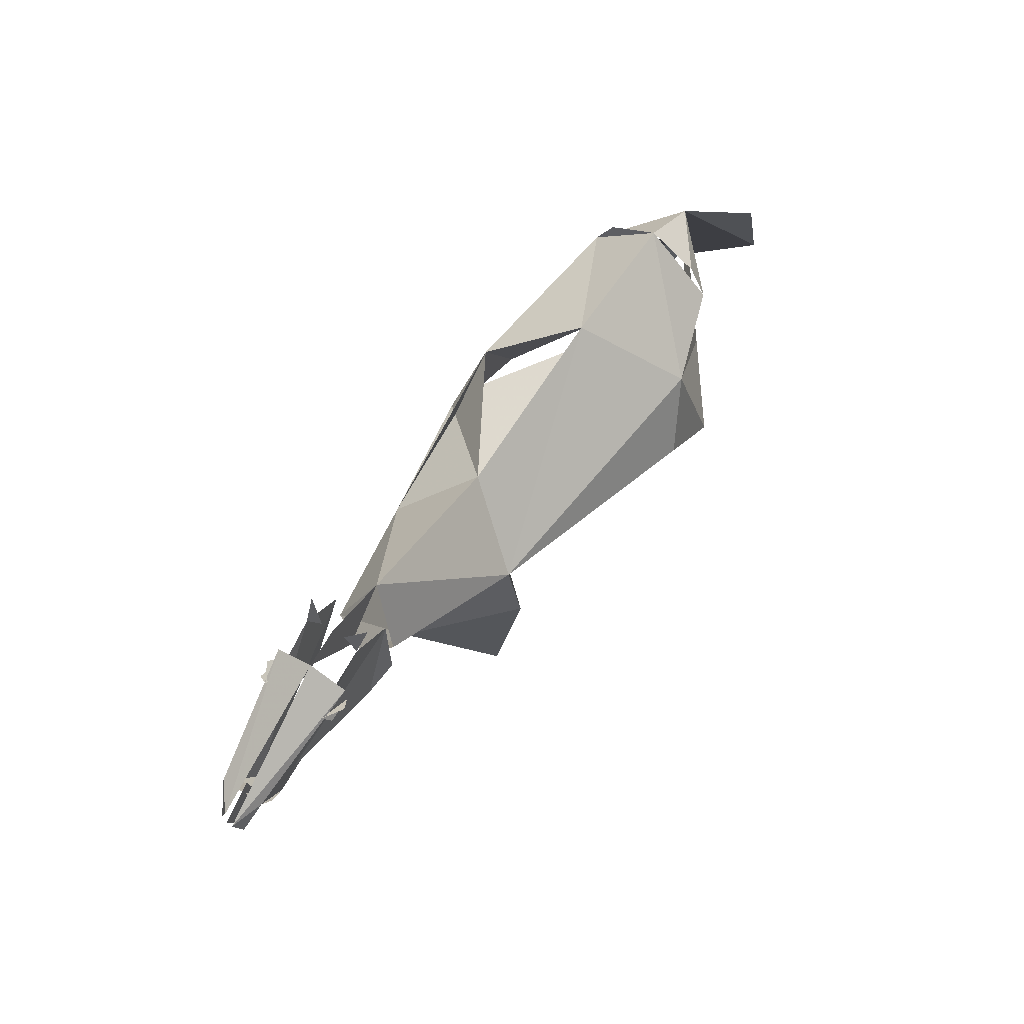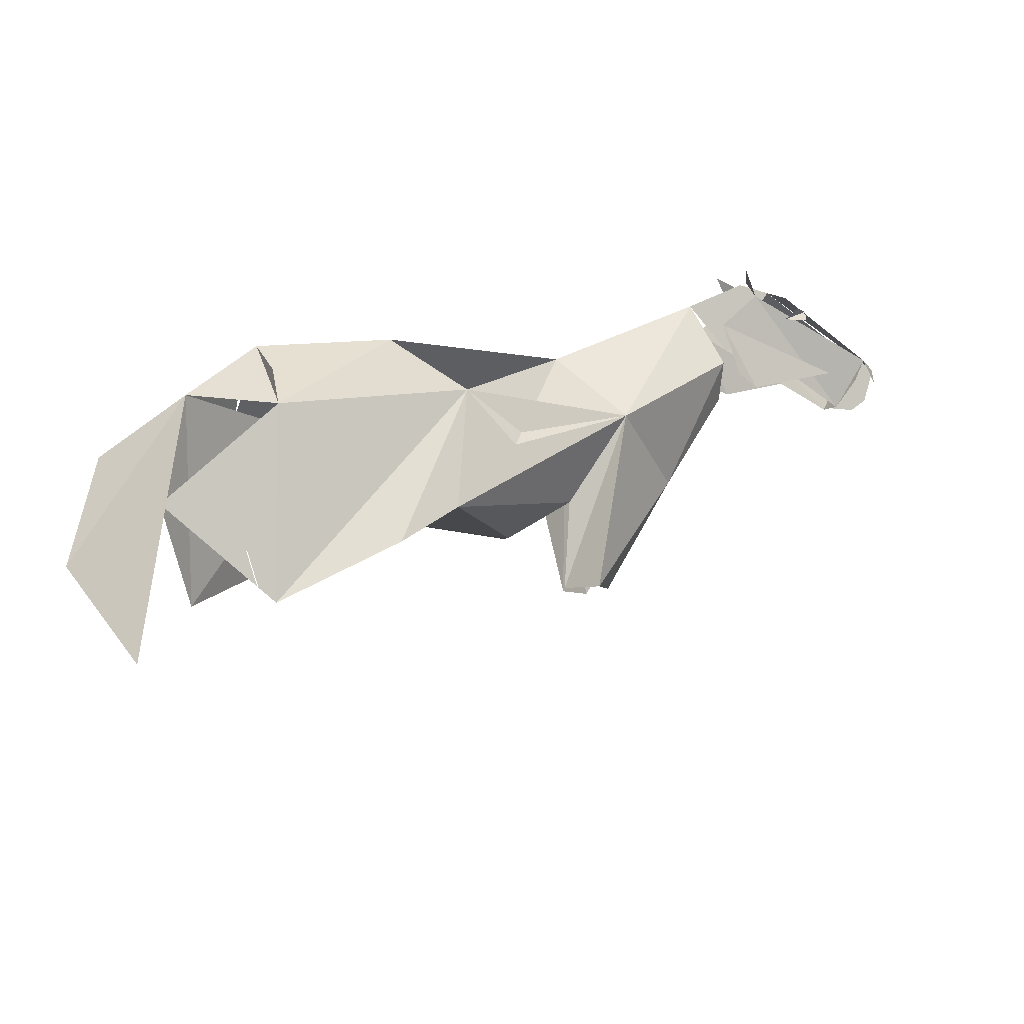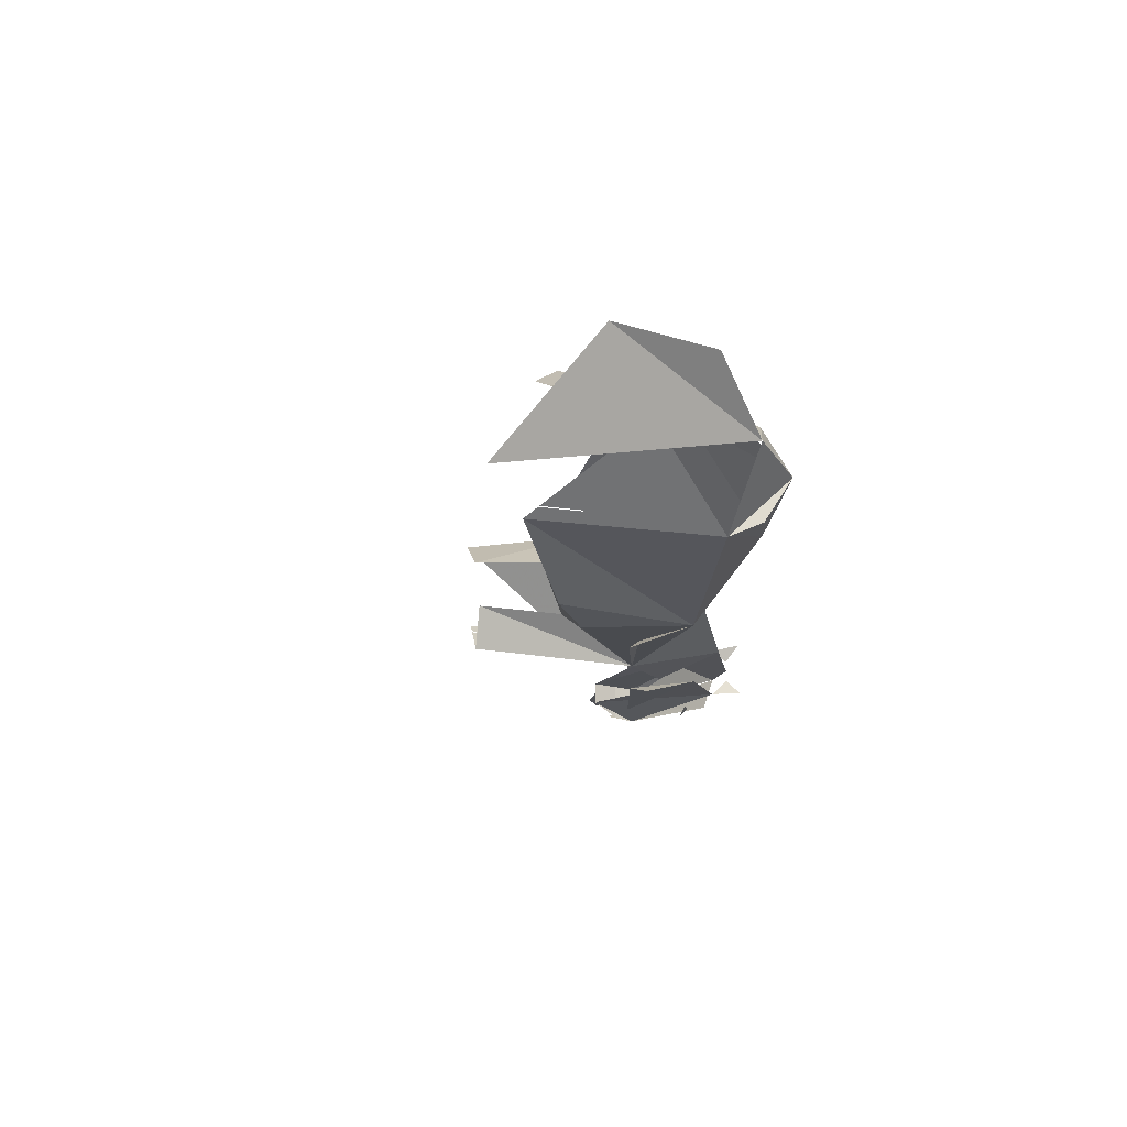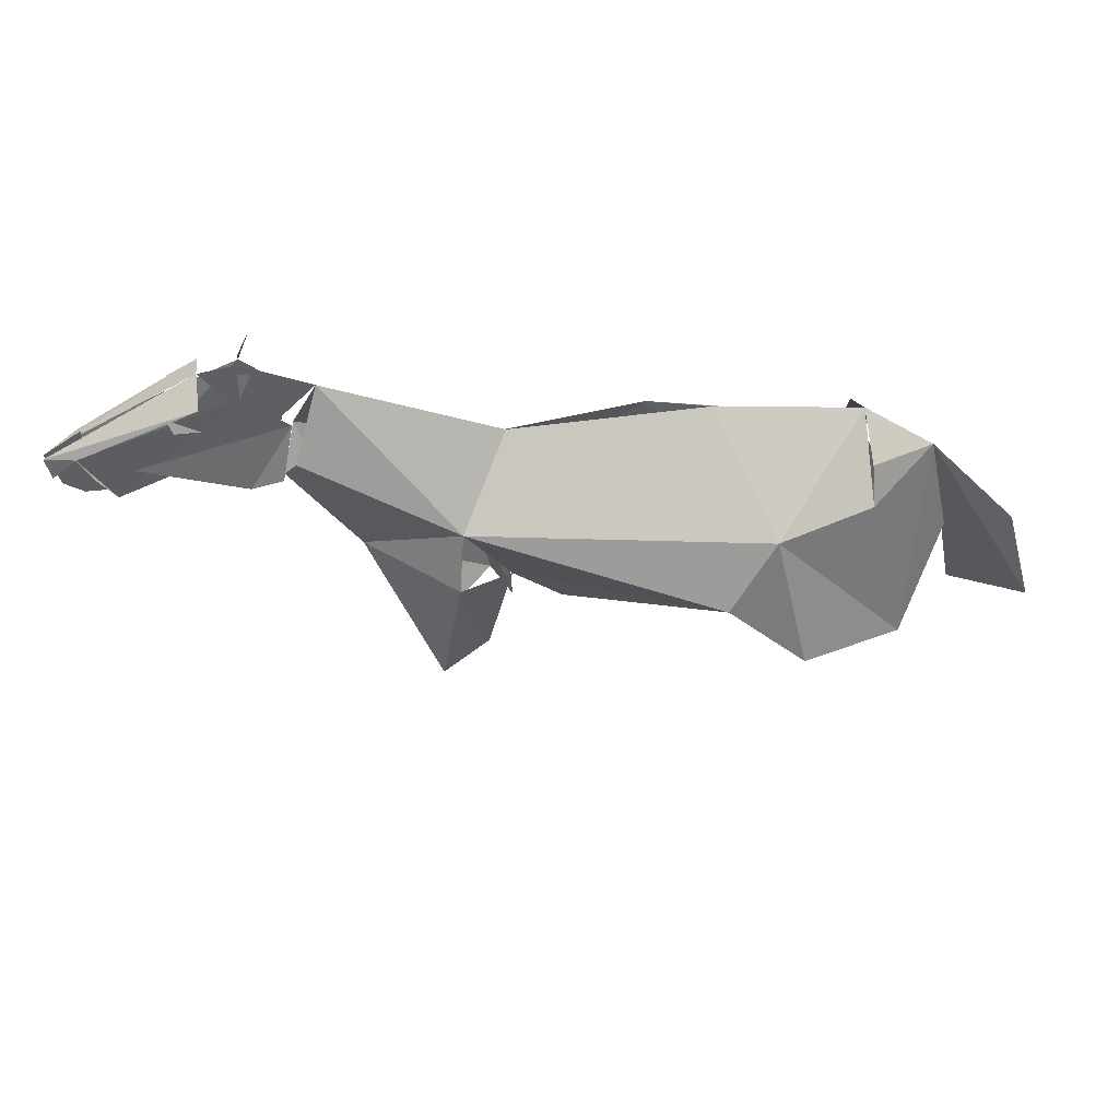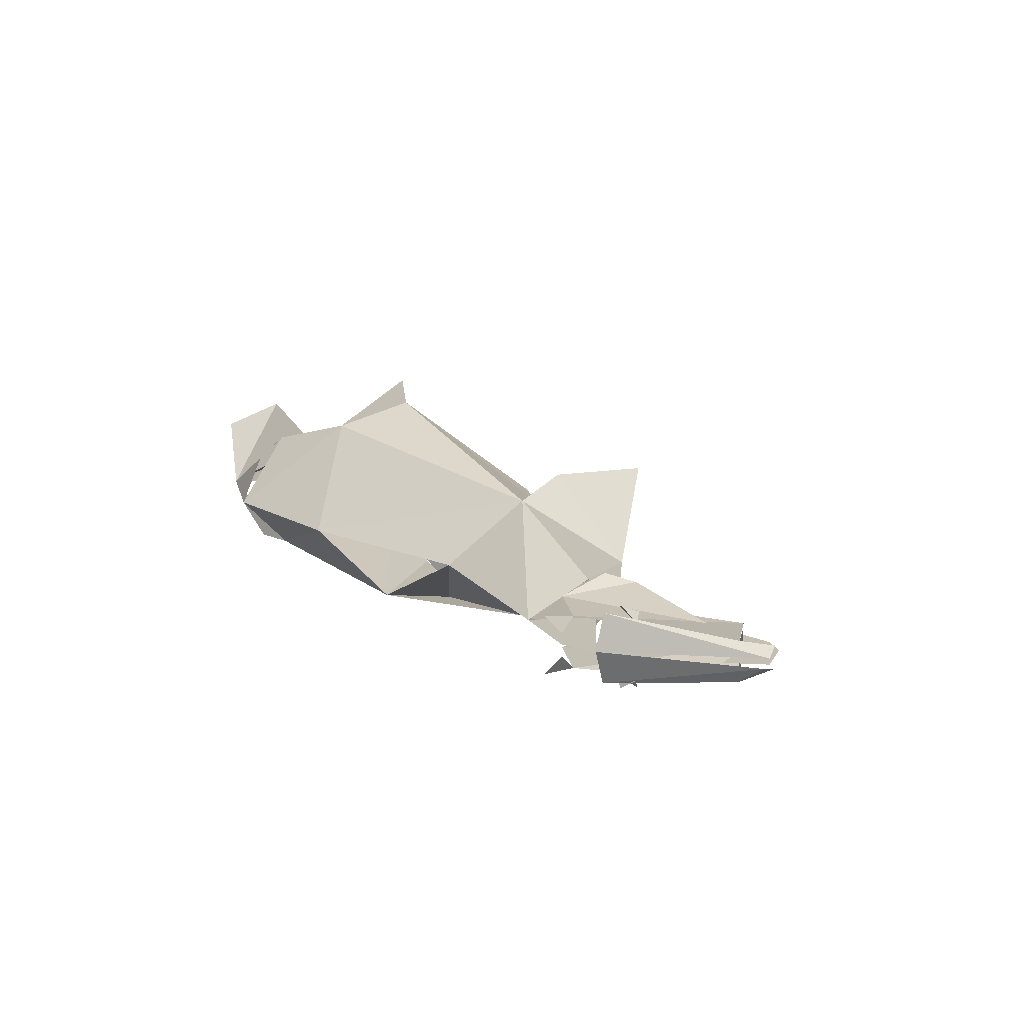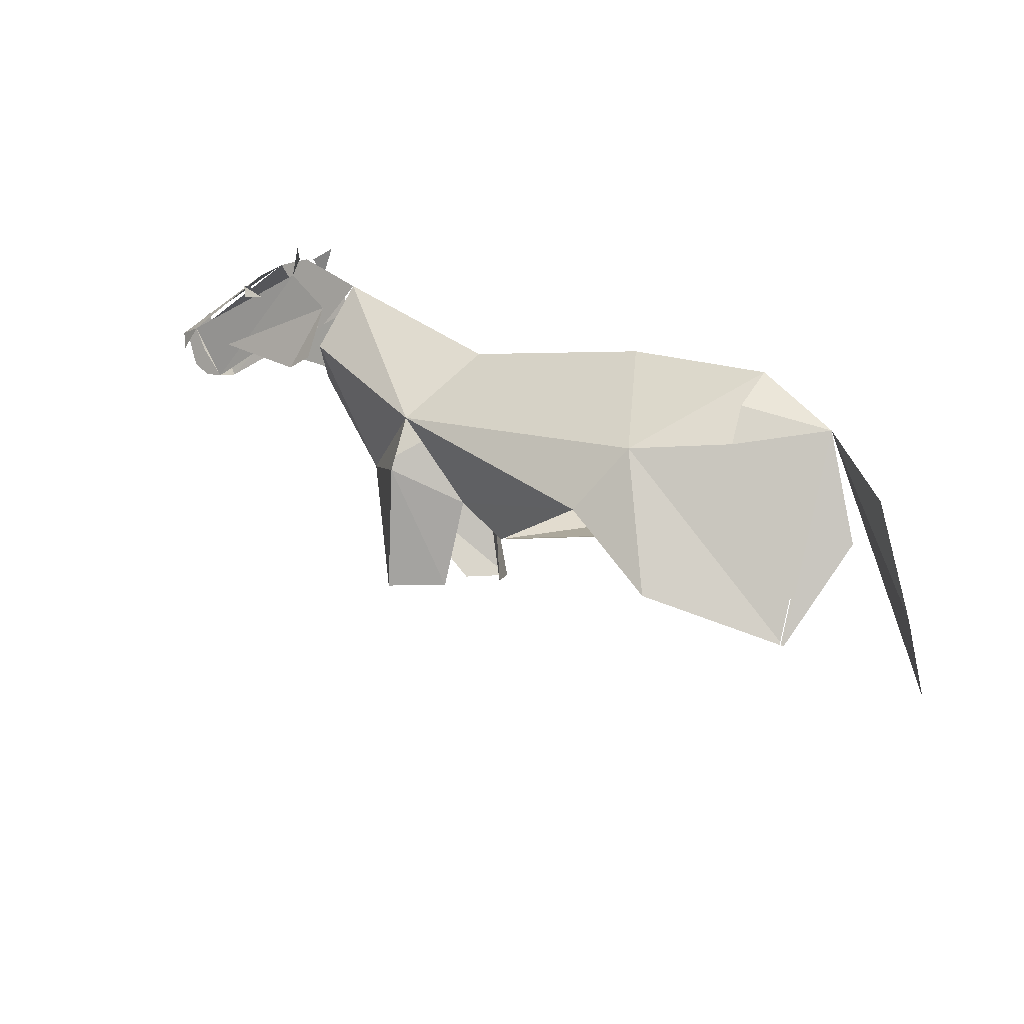
<metadata>
{"format":"obj","ext":"obj","renderer":"f3d","projection":"perspective","resolution":1024,"background":"white","views":[{"elev":66.1,"azim":122.4,"up":"+Z"},{"elev":-5.3,"azim":-26.4,"up":"+Z"},{"elev":-21.2,"azim":-103.2,"up":"+Y"},{"elev":44.9,"azim":172.4,"up":"+Z"},{"elev":17.9,"azim":39.5,"up":"+Y"},{"elev":6.2,"azim":-146.5,"up":"+Z"}]}
</metadata>
<code>
v 1.54 0.21 0.77
v 1.53 0.19 0.77
v 1.53 0.18 0.74
v 1.53 0.22 0.74
v 1.3 0.26 0.88
v 1.3 0.14 0.88
v 1.24 0.15 0.88
v 1.13 0.2 0.86
v 1.24 0.24 0.88
v 1.17 0.24 0.82
v 1.48 0.2 0.81
v 1.3 0.2 0.9
v 1.49 0.16 0.78
v 1.49 0.23 0.78
v 1.3 0.26 0.84
v 1.32 0.27 0.86
v 1.35 0.25 0.86
v 1.34 0.26 0.84
v 1.24 0.22 0.91
v 1.22 0.25 0.93
v 1.47 0.23 0.74
v 1.44 0.22 0.69
v 1.17 0.15 0.82
v 1.3 0.14 0.84
v 1.32 0.13 0.86
v 1.35 0.15 0.86
v 1.34 0.13 0.84
v 1.47 0.16 0.74
v 1.44 0.18 0.69
v 1.24 0.18 0.91
v 1.22 0.15 0.93
v 1.17 0.25 0.75
v 0.93 0.31 0.63
v 0.85 0.2 0.74
v 1.08 0.2 0.53
v 1.19 0.2 0.69
v 0.94 0.34 0.54
v 0.97 0.31 0.33
v 0.85 0.25 0.48
v 0.45 0.36 0.6
v 0.53 0.2 0.75
v 0.29 0.2 0.72
v 0.29 0.31 0.61
v 0.53 0.4 0.5
v 0.77 0.25 0.42
v 0.21 0.28 0.29
v 0.17 0.2 0.63
v 0.13 0.2 0.45
v 0.89 0.25 0.33
v 1.17 0.15 0.75
v 0.93 0.09 0.63
v 0.69 0.04 0.56
v 0.61 0.06 0.65
v 0.29 0.12 0.67
v 0.29 0.09 0.61
v 0.58 0.03 0.45
v 0.85 0.15 0.48
v 0.77 0.23 0.42
v 0.29 0.09 0.29
v 0.37 0.17 0.45
v 0.87 0.08 0.33
v 0.92 0.14 0.33
v 0.84 0.15 0.33
v 0.24 0.09 0.37
v 0.37 0.15 0.05
v 0.37 0.15 0.01
v 0.19 0.3 0.37
v 0.27 0.28 0.05
v 0.27 0.28 0.01
v 0.87 0.11 0.33
v 0.79 0.11 0.21
v 0.63 0.13 0.13
v 0.59 0.13 0.17
v 0.95 0.29 0.33
v 0.97 0.26 0.04
v 0.97 0.26 0
v 0.05 0.28 0.53
v 0 0.28 0.35
v 0.06 0.07 0.19
v 1.54 0.2 0.77
v 1.52 0.2 0.71
v 1.47 0.2 0.74
v 1.49 0.2 0.69
v 1.44 0.2 0.69
v 1.24 0.2 0.91
v 1.21 0.2 0.78
v 0.4 0.4 0.37
v 0.29 0.28 0.67
v 0.48 0.03 0.39
v 1.19 0.26 0.73
v 1.24 0.25 0.71
v 1.41 0.23 0.75
v 1.19 0.13 0.73
v 1.24 0.15 0.71
v 1.41 0.16 0.75
l 64 65
l 65 66
l 67 68
l 68 69
l 70 71
l 71 72
l 72 73
l 74 75
l 75 76
f 15 16 17
f 17 18 15
f 1 4 14
f 2 3 13
f 9 19 20
f 20 9 9
f 24 25 26
f 26 27 24
f 7 30 31
f 31 7 7
f 32 33 35
f 35 36 32
f 35 33 37
f 37 38 35
f 37 38 49
f 49 39 37
f 50 51 35
f 35 36 50
f 42 54 55
f 55 47 42
f 60 56 58
f 58 45 60
f 51 57 63
f 63 61 51
f 47 77 78
f 78 79 47
f 80 81 82
f 82 11 80
f 21 14 13
f 13 28 21
f 28 21 22
f 22 29 28
f 82 81 83
f 83 84 82
f 6 12 2
f 2 13 6
f 5 12 1
f 1 14 5
f 12 85 8
f 8 86 12
f 9 10 22
f 22 14 9
f 7 23 29
f 29 13 7
f 33 34 8
f 8 32 33
f 8 34 51
f 51 50 8
f 34 53 52
f 52 51 34
f 33 34 41
f 41 40 33
f 40 43 42
f 42 41 40
f 40 44 87
f 87 46 40
f 39 45 44
f 44 33 39
f 47 48 46
f 46 40 47
f 55 53 41
f 41 42 55
f 88 43 47
f 47 42 88
f 56 58 57
f 57 51 56
f 51 56 53
f 53 56 89
f 89 59 53
f 55 53 59
f 59 48 55
f 40 44 33
f 61 62 35
f 35 51 61
f 10 90 91
f 91 92 10
f 23 93 94
f 94 95 23

</code>
